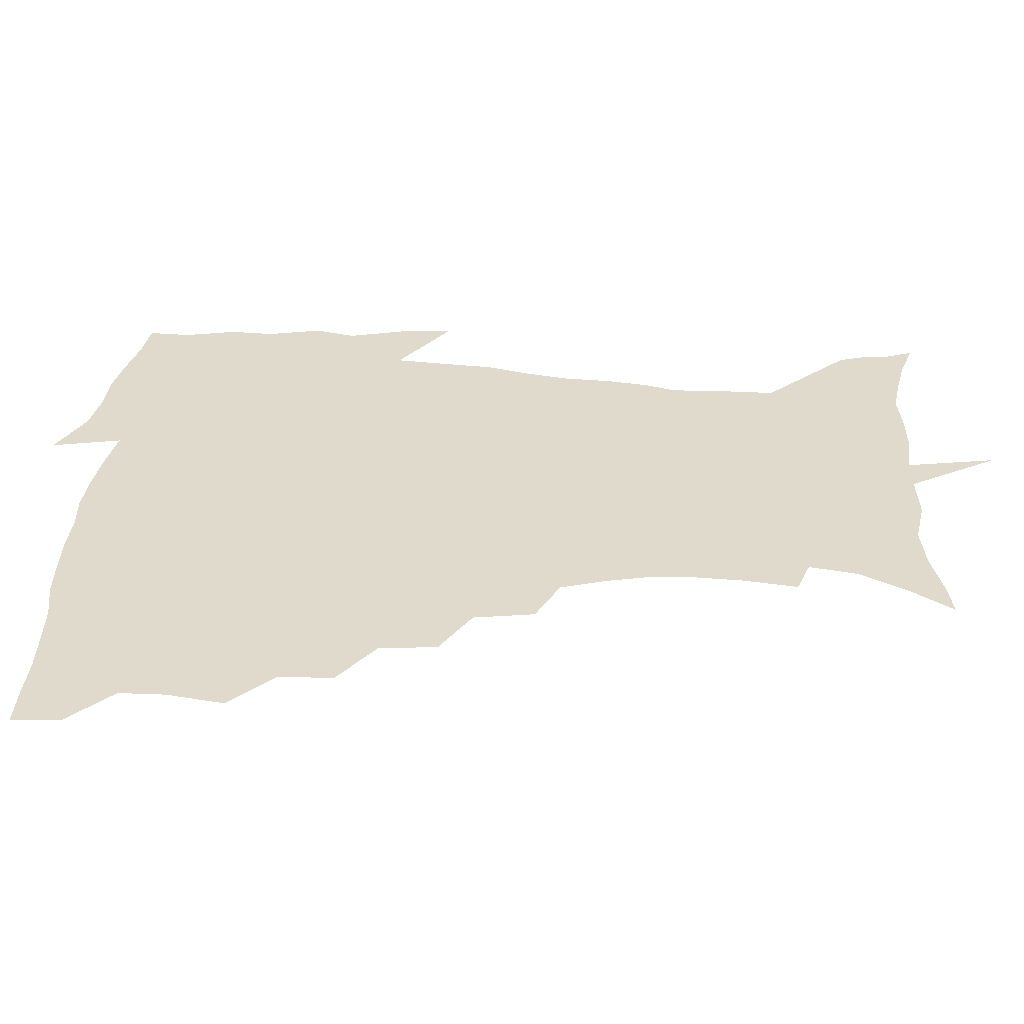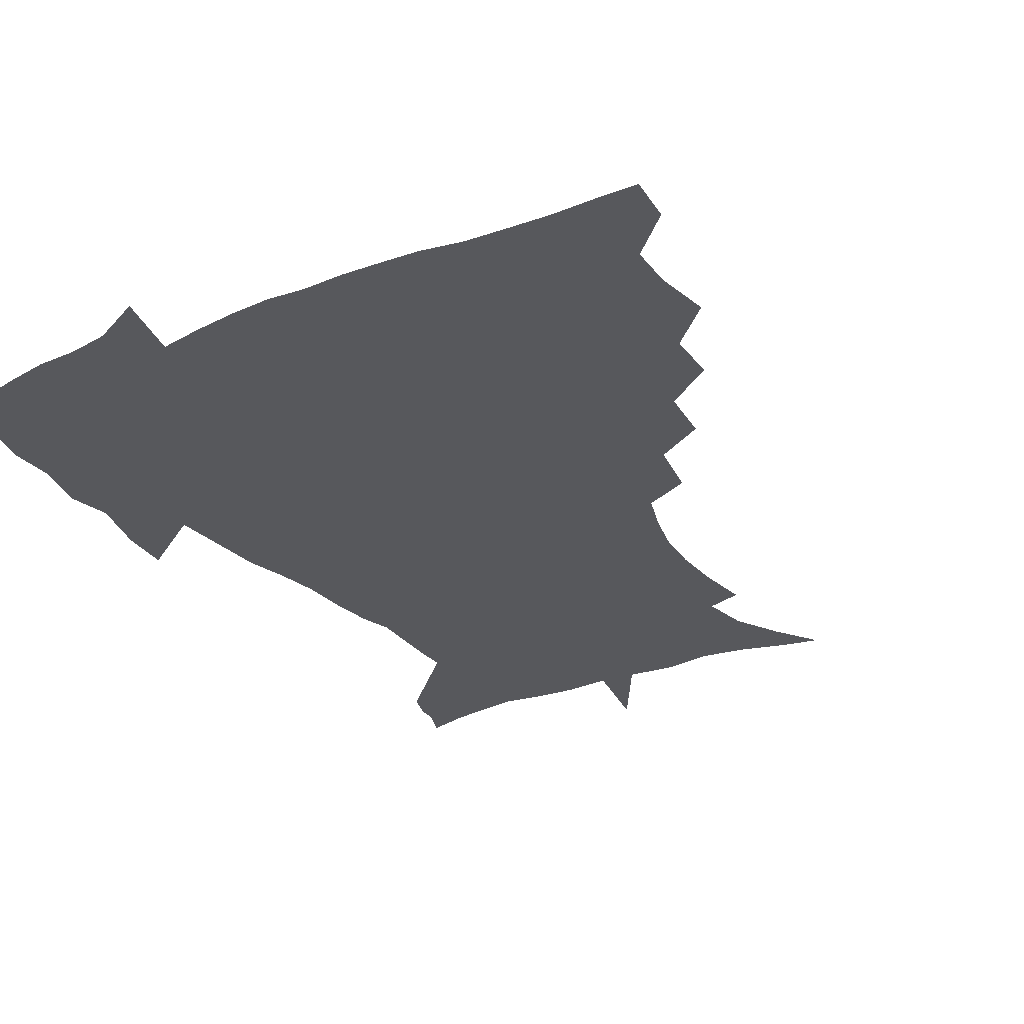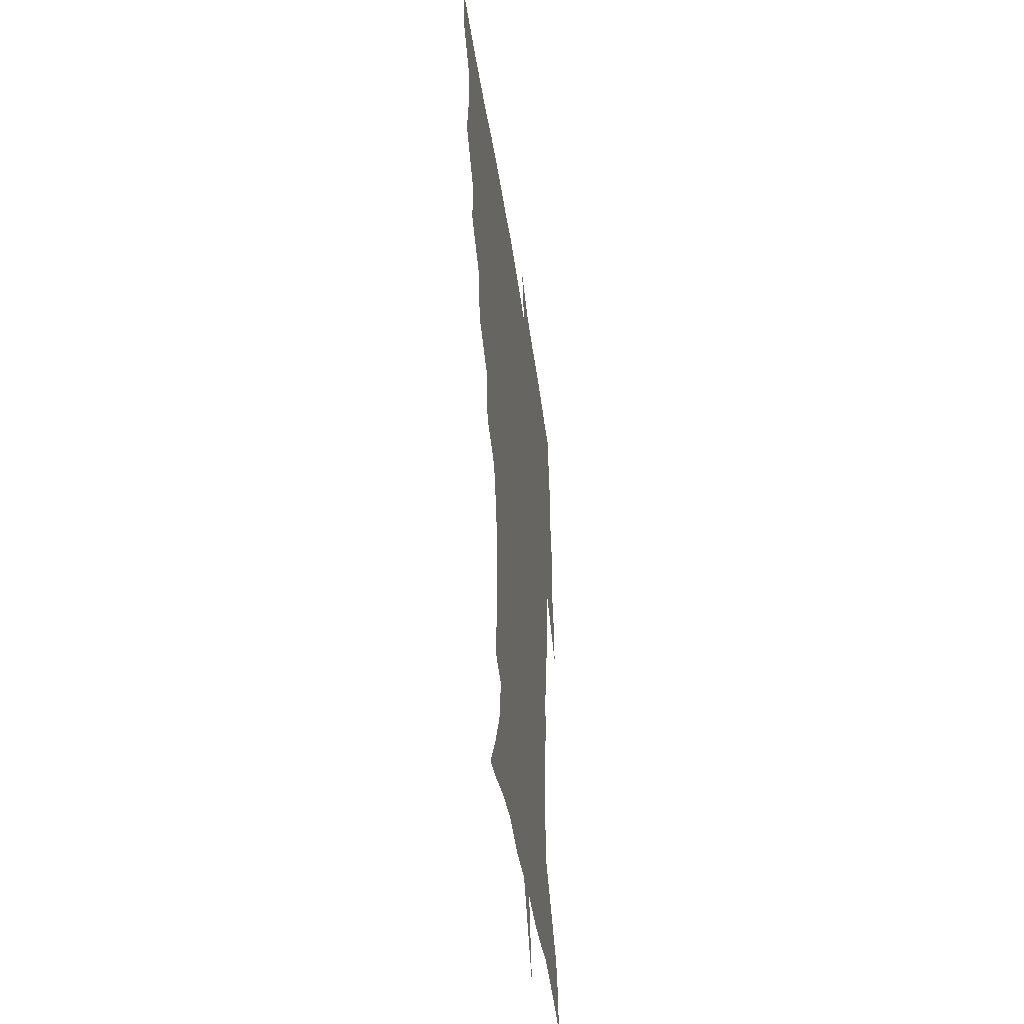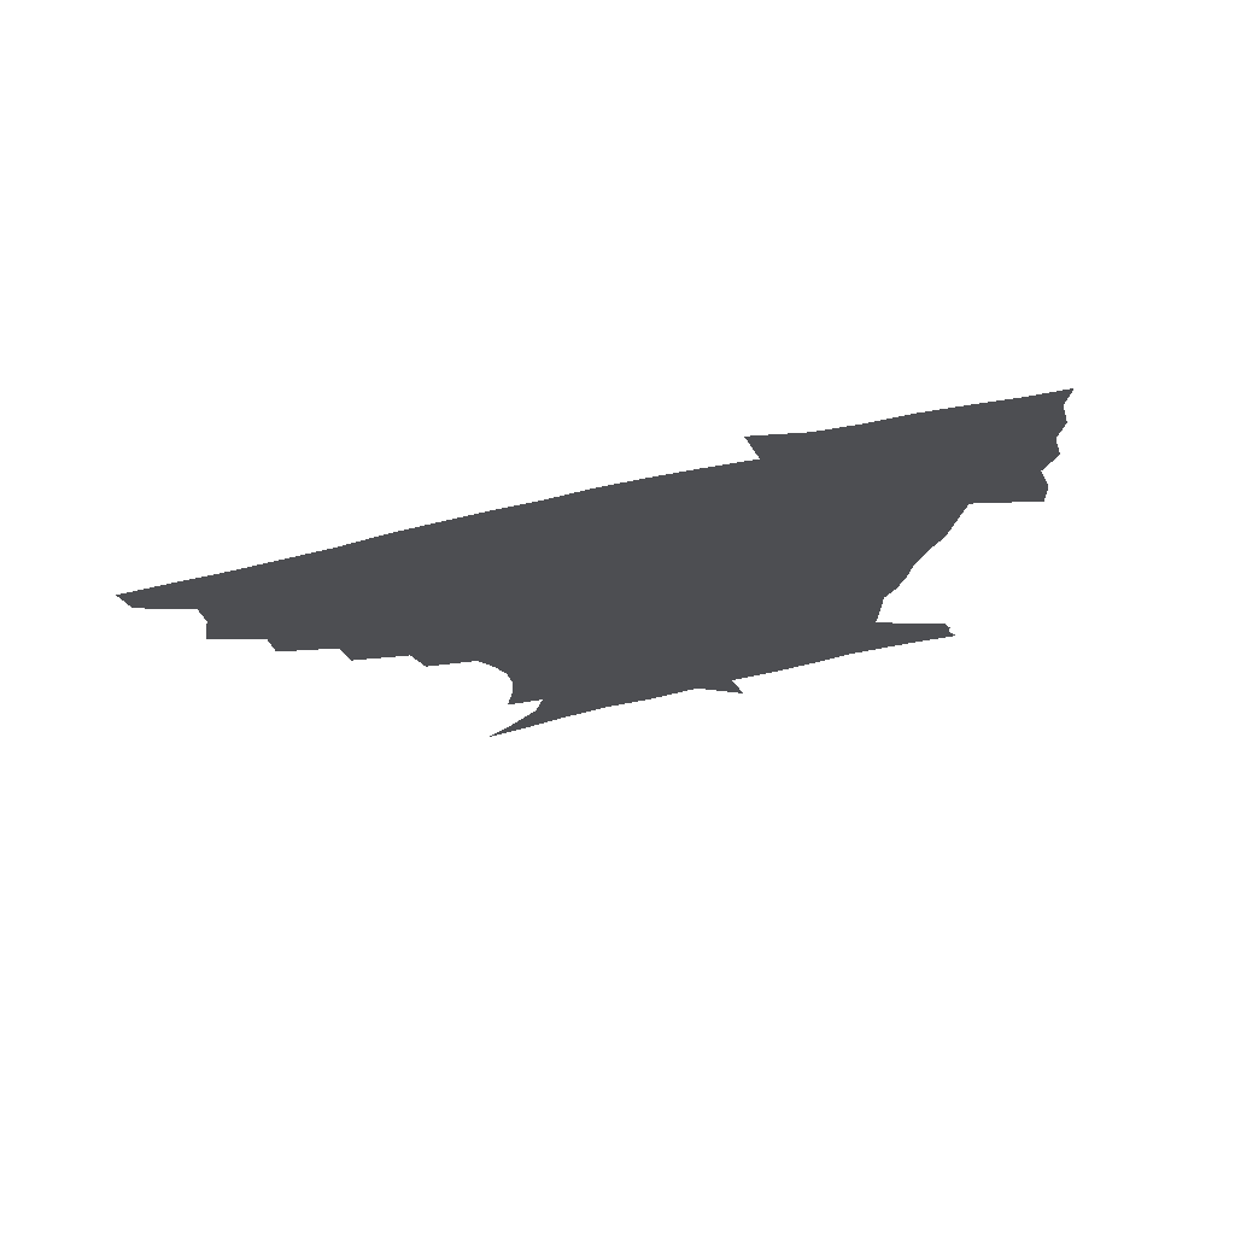
<metadata>
{"format":"obj","ext":"obj","renderer":"f3d","projection":"perspective","resolution":1024,"background":"white","views":[{"elev":33.1,"azim":-85.6,"up":"+Z"},{"elev":-28.6,"azim":-148.9,"up":"+Z"},{"elev":-43.5,"azim":-82.0,"up":"+Y"},{"elev":77.2,"azim":-12.2,"up":"+Y"}]}
</metadata>
<code>
v 452.4 448.6 0
v 450.9 466 0
v 465.4 396.5 0
v 468.6 417 0
v 468.2 433.4 0
v 467.9 448.6 0
v 466.3 466.3 0
v 482 361.8 0
v 481.5 381 0
v 485.4 403 0
v 484.7 419 0
v 483.9 434.6 0
v 482.8 450.2 0
v 482 466.1 0
v 502.4 328.3 0
v 500.3 348.9 0
v 501.7 371.6 0
v 502.5 390.2 0
v 501.7 405.8 0
v 500.8 420.6 0
v 500.1 435.3 0
v 499.3 449.8 0
v 497.2 466.9 0
v 524.5 296.1 0
v 520.9 317.8 0
v 519.6 340.7 0
v 517.6 357.8 0
v 518.6 377.9 0
v 516.8 391.6 0
v 516.5 407.2 0
v 515.7 421.8 0
v 514.7 436.2 0
v 513.6 450.8 0
v 512.1 467.9 0
v 548.6 202.8 0
v 551.2 222.8 0
v 551.9 240.5 0
v 550.6 257.3 0
v 546.9 272.6 0
v 541.7 288.2 0
v 537.9 308.6 0
v 535.3 327.6 0
v 534.4 347.4 0
v 533.1 363.1 0
v 532.6 379.3 0
v 532 394 0
v 531.1 408.3 0
v 530.3 422.7 0
v 529.3 437.3 0
v 528.1 452.3 0
v 526.7 470.8 0
v 538.7 147.4 0
v 549.3 163.5 0
v 558.6 180.9 0
v 561.7 198.7 0
v 562.3 216.5 0
v 562.8 234 0
v 561.9 249.9 0
v 559.7 264.7 0
v 556.6 279.5 0
v 553.2 297.5 0
v 550.6 315.1 0
v 549.1 333.6 0
v 547.9 349.2 0
v 547.2 365.8 0
v 547.6 382.4 0
v 546.3 395.5 0
v 546.7 410.1 0
v 545.1 423.6 0
v 544.3 437.7 0
v 542.7 453.7 0
v 541.1 471.7 0
v 552.7 150.2 0
v 566.3 171.8 0
v 571 188.6 0
v 573.4 207.8 0
v 572.8 221.7 0
v 573.4 241.5 0
v 572.3 257.6 0
v 570.6 274.4 0
v 567.4 285.9 0
v 565.2 303.4 0
v 563.5 320.6 0
v 562.3 335.4 0
v 562 354 0
v 561.2 368.2 0
v 561 383.2 0
v 559.8 395.9 0
v 560.4 410.7 0
v 559.6 424.1 0
v 558.8 438.1 0
v 557.6 453.3 0
v 555.3 472.4 0
v 569.1 155.1 0
v 579.7 176 0
v 583.7 195.9 0
v 584.3 212.6 0
v 584.3 229.5 0
v 583.8 245.8 0
v 582.8 261.9 0
v 581.2 277.6 0
v 579.1 291.7 0
v 577.4 307.9 0
v 576 320.7 0
v 575.6 339.7 0
v 575.1 355.1 0
v 574.4 368.7 0
v 574.5 384.2 0
v 574.6 398 0
v 574.2 411.3 0
v 573.3 424.9 0
v 573.1 438.4 0
v 572.3 452.5 0
v 569.6 472 0
v 586 157.6 0
v 593.4 180 0
v 595 197.5 0
v 595.3 214.2 0
v 594.9 229.3 0
v 594.1 247.6 0
v 593.4 263.3 0
v 592.4 280.5 0
v 590.8 294.1 0
v 589.5 308.5 0
v 588.8 324 0
v 588.5 342.2 0
v 588.3 357.2 0
v 588.1 370.5 0
v 587.9 384 0
v 588.2 398.6 0
v 587.9 411.8 0
v 588.1 425.2 0
v 587.6 438.5 0
v 586.1 453.7 0
v 583.6 473.3 0
v 603.1 155 0
v 606.2 179.6 0
v 606.7 199.8 0
v 606.4 216.1 0
v 606 233.1 0
v 605.3 246.1 0
v 604.1 263.5 0
v 603.5 282.5 0
v 602.6 296.1 0
v 601.8 310.5 0
v 601.5 327.2 0
v 601.3 342.6 0
v 601.3 356 0
v 601.3 370.9 0
v 601.6 385.5 0
v 601.8 399 0
v 601.9 412.2 0
v 602.1 425.5 0
v 601.5 439.4 0
v 600.2 455 0
v 598.1 472.5 0
v 621.4 156.9 0
v 619.2 182.5 0
v 618.2 201.1 0
v 617.5 219.5 0
v 616.9 234.2 0
v 616.4 248.9 0
v 615.6 262.6 0
v 614.6 282.7 0
v 614.3 297.4 0
v 614.1 312.3 0
v 613.9 327.7 0
v 613.9 343.5 0
v 614.1 356.3 0
v 614.5 372.8 0
v 614.7 385.7 0
v 615.2 400.1 0
v 615.6 412.5 0
v 616.1 425.5 0
v 615.7 439.5 0
v 614.9 454.5 0
v 613.4 470.7 0
v 641.3 125.1 0
v 635 158 0
v 632.2 180.6 0
v 629.9 201.1 0
v 628.5 218.7 0
v 627.6 235.4 0
v 627.3 250.6 0
v 626.8 264.3 0
v 625.9 282.8 0
v 626 296.9 0
v 625.9 314 0
v 626.4 327.5 0
v 626.6 342.2 0
v 626.9 357.3 0
v 627 373 0
v 627.7 385.4 0
v 628.2 398.9 0
v 628.8 412.4 0
v 629.3 425.5 0
v 630.4 438.7 0
v 630.9 452.1 0
v 629.7 467.9 0
v 624.2 493.3 0
v 652.4 156.8 0
v 645.1 181.5 0
v 641.8 200 0
v 639.9 216.7 0
v 638.5 233.6 0
v 637.8 250.2 0
v 637.8 264.4 0
v 637.3 281.5 0
v 638 295.1 0
v 638.4 310.3 0
v 639 325 0
v 639.6 339.5 0
v 639.6 356.5 0
v 640 371.1 0
v 640.7 384.5 0
v 641.6 397.2 0
v 642 412 0
v 642.8 424.7 0
v 643.9 438.6 0
v 644.4 451.9 0
v 644.5 466.3 0
v 643.1 484 0
v 668.2 158 0
v 659.1 179.4 0
v 654.4 197.5 0
v 650.8 215.6 0
v 649.6 230.5 0
v 648.5 247.8 0
v 648.7 262.2 0
v 649.2 276.8 0
v 649.8 292 0
v 650.8 306.5 0
v 651.8 321.1 0
v 652.6 336.1 0
v 652.5 353.7 0
v 653 369.1 0
v 653.8 383.1 0
v 654.4 398.3 0
v 655.1 411.6 0
v 656.1 425.1 0
v 657 438.1 0
v 658 451.2 0
v 658.6 465.2 0
v 658.2 481.4 0
v 681.7 160.3 0
v 672.5 178.1 0
v 667.7 194 0
v 663 211.1 0
v 660.4 227.2 0
v 659.6 242.8 0
v 660.1 256.8 0
v 660.8 271.5 0
v 661.9 286.3 0
v 662.9 301.8 0
v 663.4 319.2 0
v 665.1 333.6 0
v 666.8 348.2 0
v 666.9 365.2 0
v 666.6 382.3 0
v 667.3 396.7 0
v 668.1 410.4 0
v 668.8 424.6 0
v 670 437.4 0
v 671.3 450.5 0
v 672.7 463.8 0
v 672.7 481 0
v 696.1 158.4 0
v 686.7 174.9 0
v 683.6 187.2 0
v 675.8 206.2 0
v 672.5 220.4 0
v 671.8 234.7 0
v 671.1 250.5 0
v 671.9 264.8 0
v 674.5 277.4 0
v 675 295 0
v 677 310.1 0
v 679.5 325 0
v 681.1 341.5 0
v 681.1 360.1 0
v 680.5 378.2 0
v 681.4 392.9 0
v 681 408.8 0
v 682 422.4 0
v 682.6 436.6 0
v 684.4 449.3 0
v 686.2 462.3 0
v 687.7 478.2 0
v 709.7 156.1 0
v 702.6 169.7 0
v 698.9 181.1 0
v 695.5 193.1 0
v 686.7 210.6 0
v 687 220.2 0
v 686.7 234 0
v 686 250.3 0
v 689.4 261.7 0
v 691.5 277 0
v 692.3 295.2 0
v 695.2 311.2 0
v 699.2 326.8 0
v 700.6 345.9 0
v 702.2 365 0
v 698.5 385.3 0
v 697.1 402.6 0
v 695.3 419.8 0
v 696.1 433.9 0
v 697 447.8 0
v 700 460.7 0
v 702.9 474.8 0
v 724.9 151.8 0
v 720.4 163 0
v 720 170.6 0
v 716.7 181 0
v 729 347 0
v 727.6 365.4 0
v 721.7 387.6 0
v 725.1 402.9 0
v 720.6 422.5 0
v 721.3 438.6 0
v 717 457.6 0
v 717.6 473.2 0
v 721 496 0
f 5 6 1
f 1 6 2
f 6 7 2
f 9 10 3
f 3 10 4
f 10 11 4
f 4 11 5
f 11 12 5
f 5 12 6
f 12 13 6
f 6 13 7
f 13 14 7
f 16 17 8
f 8 17 9
f 17 18 9
f 9 18 10
f 18 19 10
f 10 19 11
f 19 20 11
f 11 20 12
f 20 21 12
f 12 21 13
f 21 22 13
f 13 22 14
f 22 23 14
f 25 26 15
f 15 26 16
f 26 27 16
f 16 27 17
f 27 28 17
f 17 28 18
f 28 29 18
f 18 29 19
f 29 30 19
f 19 30 20
f 30 31 20
f 20 31 21
f 31 32 21
f 21 32 22
f 32 33 22
f 22 33 23
f 33 34 23
f 40 41 24
f 24 41 25
f 41 42 25
f 25 42 26
f 42 43 26
f 26 43 27
f 43 44 27
f 27 44 28
f 44 45 28
f 28 45 29
f 45 46 29
f 29 46 30
f 46 47 30
f 30 47 31
f 47 48 31
f 31 48 32
f 48 49 32
f 32 49 33
f 49 50 33
f 33 50 34
f 50 51 34
f 55 56 35
f 35 56 36
f 56 57 36
f 36 57 37
f 57 58 37
f 37 58 38
f 58 59 38
f 38 59 39
f 59 60 39
f 39 60 40
f 60 61 40
f 40 61 41
f 61 62 41
f 41 62 42
f 62 63 42
f 42 63 43
f 63 64 43
f 43 64 44
f 64 65 44
f 44 65 45
f 65 66 45
f 45 66 46
f 66 67 46
f 46 67 47
f 67 68 47
f 47 68 48
f 68 69 48
f 48 69 49
f 69 70 49
f 49 70 50
f 70 71 50
f 50 71 51
f 71 72 51
f 52 73 53
f 73 74 53
f 53 74 54
f 74 75 54
f 54 75 55
f 75 76 55
f 55 76 56
f 76 77 56
f 56 77 57
f 77 78 57
f 57 78 58
f 78 79 58
f 58 79 59
f 79 80 59
f 59 80 60
f 80 81 60
f 60 81 61
f 81 82 61
f 61 82 62
f 82 83 62
f 62 83 63
f 83 84 63
f 63 84 64
f 84 85 64
f 64 85 65
f 85 86 65
f 65 86 66
f 86 87 66
f 66 87 67
f 87 88 67
f 67 88 68
f 88 89 68
f 68 89 69
f 89 90 69
f 69 90 70
f 90 91 70
f 70 91 71
f 91 92 71
f 71 92 72
f 92 93 72
f 73 94 74
f 94 95 74
f 74 95 75
f 95 96 75
f 75 96 76
f 96 97 76
f 76 97 77
f 97 98 77
f 77 98 78
f 98 99 78
f 78 99 79
f 99 100 79
f 79 100 80
f 100 101 80
f 80 101 81
f 101 102 81
f 81 102 82
f 102 103 82
f 82 103 83
f 103 104 83
f 83 104 84
f 104 105 84
f 84 105 85
f 105 106 85
f 85 106 86
f 106 107 86
f 86 107 87
f 107 108 87
f 87 108 88
f 108 109 88
f 88 109 89
f 109 110 89
f 89 110 90
f 110 111 90
f 90 111 91
f 111 112 91
f 91 112 92
f 112 113 92
f 92 113 93
f 113 114 93
f 94 115 95
f 115 116 95
f 95 116 96
f 116 117 96
f 96 117 97
f 117 118 97
f 97 118 98
f 118 119 98
f 98 119 99
f 119 120 99
f 99 120 100
f 120 121 100
f 100 121 101
f 121 122 101
f 101 122 102
f 122 123 102
f 102 123 103
f 123 124 103
f 103 124 104
f 124 125 104
f 104 125 105
f 125 126 105
f 105 126 106
f 126 127 106
f 106 127 107
f 127 128 107
f 107 128 108
f 128 129 108
f 108 129 109
f 129 130 109
f 109 130 110
f 130 131 110
f 110 131 111
f 131 132 111
f 111 132 112
f 132 133 112
f 112 133 113
f 133 134 113
f 113 134 114
f 134 135 114
f 115 136 116
f 136 137 116
f 116 137 117
f 137 138 117
f 117 138 118
f 138 139 118
f 118 139 119
f 139 140 119
f 119 140 120
f 140 141 120
f 120 141 121
f 141 142 121
f 121 142 122
f 142 143 122
f 122 143 123
f 143 144 123
f 123 144 124
f 144 145 124
f 124 145 125
f 145 146 125
f 125 146 126
f 146 147 126
f 126 147 127
f 147 148 127
f 127 148 128
f 148 149 128
f 128 149 129
f 149 150 129
f 129 150 130
f 150 151 130
f 130 151 131
f 151 152 131
f 131 152 132
f 152 153 132
f 132 153 133
f 153 154 133
f 133 154 134
f 154 155 134
f 134 155 135
f 155 156 135
f 136 157 137
f 157 158 137
f 137 158 138
f 158 159 138
f 138 159 139
f 159 160 139
f 139 160 140
f 160 161 140
f 140 161 141
f 161 162 141
f 141 162 142
f 162 163 142
f 142 163 143
f 163 164 143
f 143 164 144
f 164 165 144
f 144 165 145
f 165 166 145
f 145 166 146
f 166 167 146
f 146 167 147
f 167 168 147
f 147 168 148
f 168 169 148
f 148 169 149
f 169 170 149
f 149 170 150
f 170 171 150
f 150 171 151
f 171 172 151
f 151 172 152
f 172 173 152
f 152 173 153
f 173 174 153
f 153 174 154
f 174 175 154
f 154 175 155
f 175 176 155
f 155 176 156
f 176 177 156
f 178 179 157
f 157 179 158
f 179 180 158
f 158 180 159
f 180 181 159
f 159 181 160
f 181 182 160
f 160 182 161
f 182 183 161
f 161 183 162
f 183 184 162
f 162 184 163
f 184 185 163
f 163 185 164
f 185 186 164
f 164 186 165
f 186 187 165
f 165 187 166
f 187 188 166
f 166 188 167
f 188 189 167
f 167 189 168
f 189 190 168
f 168 190 169
f 190 191 169
f 169 191 170
f 191 192 170
f 170 192 171
f 192 193 171
f 171 193 172
f 193 194 172
f 172 194 173
f 194 195 173
f 173 195 174
f 195 196 174
f 174 196 175
f 196 197 175
f 175 197 176
f 197 198 176
f 176 198 177
f 198 199 177
f 179 201 180
f 201 202 180
f 180 202 181
f 202 203 181
f 181 203 182
f 203 204 182
f 182 204 183
f 204 205 183
f 183 205 184
f 205 206 184
f 184 206 185
f 206 207 185
f 185 207 186
f 207 208 186
f 186 208 187
f 208 209 187
f 187 209 188
f 209 210 188
f 188 210 189
f 210 211 189
f 189 211 190
f 211 212 190
f 190 212 191
f 212 213 191
f 191 213 192
f 213 214 192
f 192 214 193
f 214 215 193
f 193 215 194
f 215 216 194
f 194 216 195
f 216 217 195
f 195 217 196
f 217 218 196
f 196 218 197
f 218 219 197
f 197 219 198
f 219 220 198
f 198 220 199
f 220 221 199
f 199 221 200
f 221 222 200
f 201 223 202
f 223 224 202
f 202 224 203
f 224 225 203
f 203 225 204
f 225 226 204
f 204 226 205
f 226 227 205
f 205 227 206
f 227 228 206
f 206 228 207
f 228 229 207
f 207 229 208
f 229 230 208
f 208 230 209
f 230 231 209
f 209 231 210
f 231 232 210
f 210 232 211
f 232 233 211
f 211 233 212
f 233 234 212
f 212 234 213
f 234 235 213
f 213 235 214
f 235 236 214
f 214 236 215
f 236 237 215
f 215 237 216
f 237 238 216
f 216 238 217
f 238 239 217
f 217 239 218
f 239 240 218
f 218 240 219
f 240 241 219
f 219 241 220
f 241 242 220
f 220 242 221
f 242 243 221
f 221 243 222
f 243 244 222
f 223 245 224
f 245 246 224
f 224 246 225
f 246 247 225
f 225 247 226
f 247 248 226
f 226 248 227
f 248 249 227
f 227 249 228
f 249 250 228
f 228 250 229
f 250 251 229
f 229 251 230
f 251 252 230
f 230 252 231
f 252 253 231
f 231 253 232
f 253 254 232
f 232 254 233
f 254 255 233
f 233 255 234
f 255 256 234
f 234 256 235
f 256 257 235
f 235 257 236
f 257 258 236
f 236 258 237
f 258 259 237
f 237 259 238
f 259 260 238
f 238 260 239
f 260 261 239
f 239 261 240
f 261 262 240
f 240 262 241
f 262 263 241
f 241 263 242
f 263 264 242
f 242 264 243
f 264 265 243
f 243 265 244
f 265 266 244
f 245 267 246
f 267 268 246
f 246 268 247
f 268 269 247
f 247 269 248
f 269 270 248
f 248 270 249
f 270 271 249
f 249 271 250
f 271 272 250
f 250 272 251
f 272 273 251
f 251 273 252
f 273 274 252
f 252 274 253
f 274 275 253
f 253 275 254
f 275 276 254
f 254 276 255
f 276 277 255
f 255 277 256
f 277 278 256
f 256 278 257
f 278 279 257
f 257 279 258
f 279 280 258
f 258 280 259
f 280 281 259
f 259 281 260
f 281 282 260
f 260 282 261
f 282 283 261
f 261 283 262
f 283 284 262
f 262 284 263
f 284 285 263
f 263 285 264
f 285 286 264
f 264 286 265
f 286 287 265
f 265 287 266
f 287 288 266
f 267 289 268
f 289 290 268
f 268 290 269
f 290 291 269
f 269 291 270
f 291 292 270
f 270 292 271
f 292 293 271
f 271 293 272
f 293 294 272
f 272 294 273
f 294 295 273
f 273 295 274
f 295 296 274
f 274 296 275
f 296 297 275
f 275 297 276
f 297 298 276
f 276 298 277
f 298 299 277
f 277 299 278
f 299 300 278
f 278 300 279
f 300 301 279
f 279 301 280
f 301 302 280
f 280 302 281
f 302 303 281
f 281 303 282
f 303 304 282
f 282 304 283
f 304 305 283
f 283 305 284
f 305 306 284
f 284 306 285
f 306 307 285
f 285 307 286
f 307 308 286
f 286 308 287
f 308 309 287
f 287 309 288
f 309 310 288
f 289 311 290
f 311 312 290
f 290 312 291
f 312 313 291
f 291 313 292
f 313 314 292
f 292 314 293
f 303 315 304
f 315 316 304
f 304 316 305
f 316 317 305
f 305 317 306
f 317 318 306
f 306 318 307
f 318 319 307
f 307 319 308
f 319 320 308
f 308 320 309
f 320 321 309
f 309 321 310
f 321 322 310

</code>
